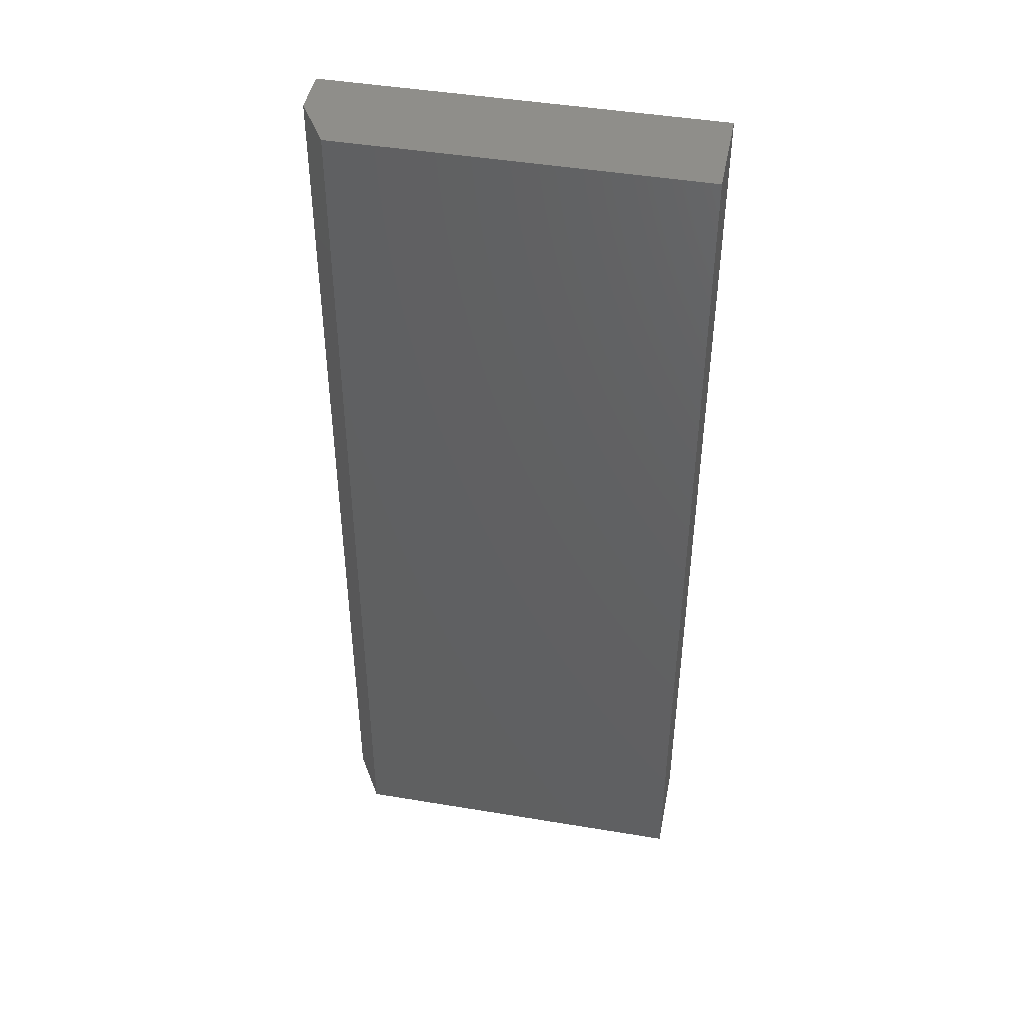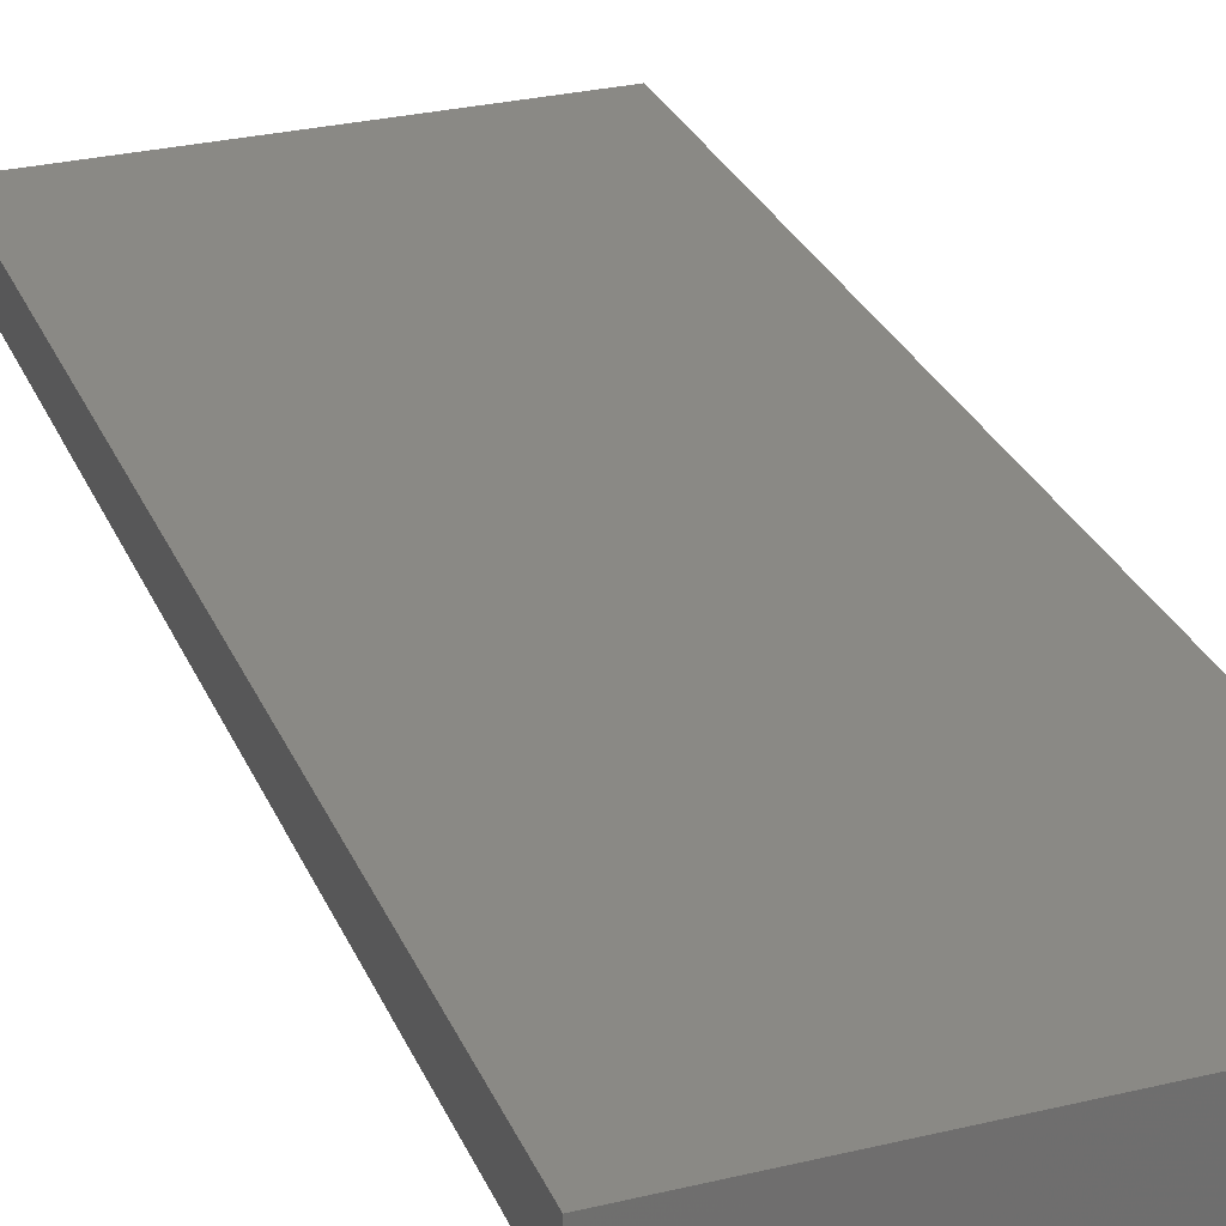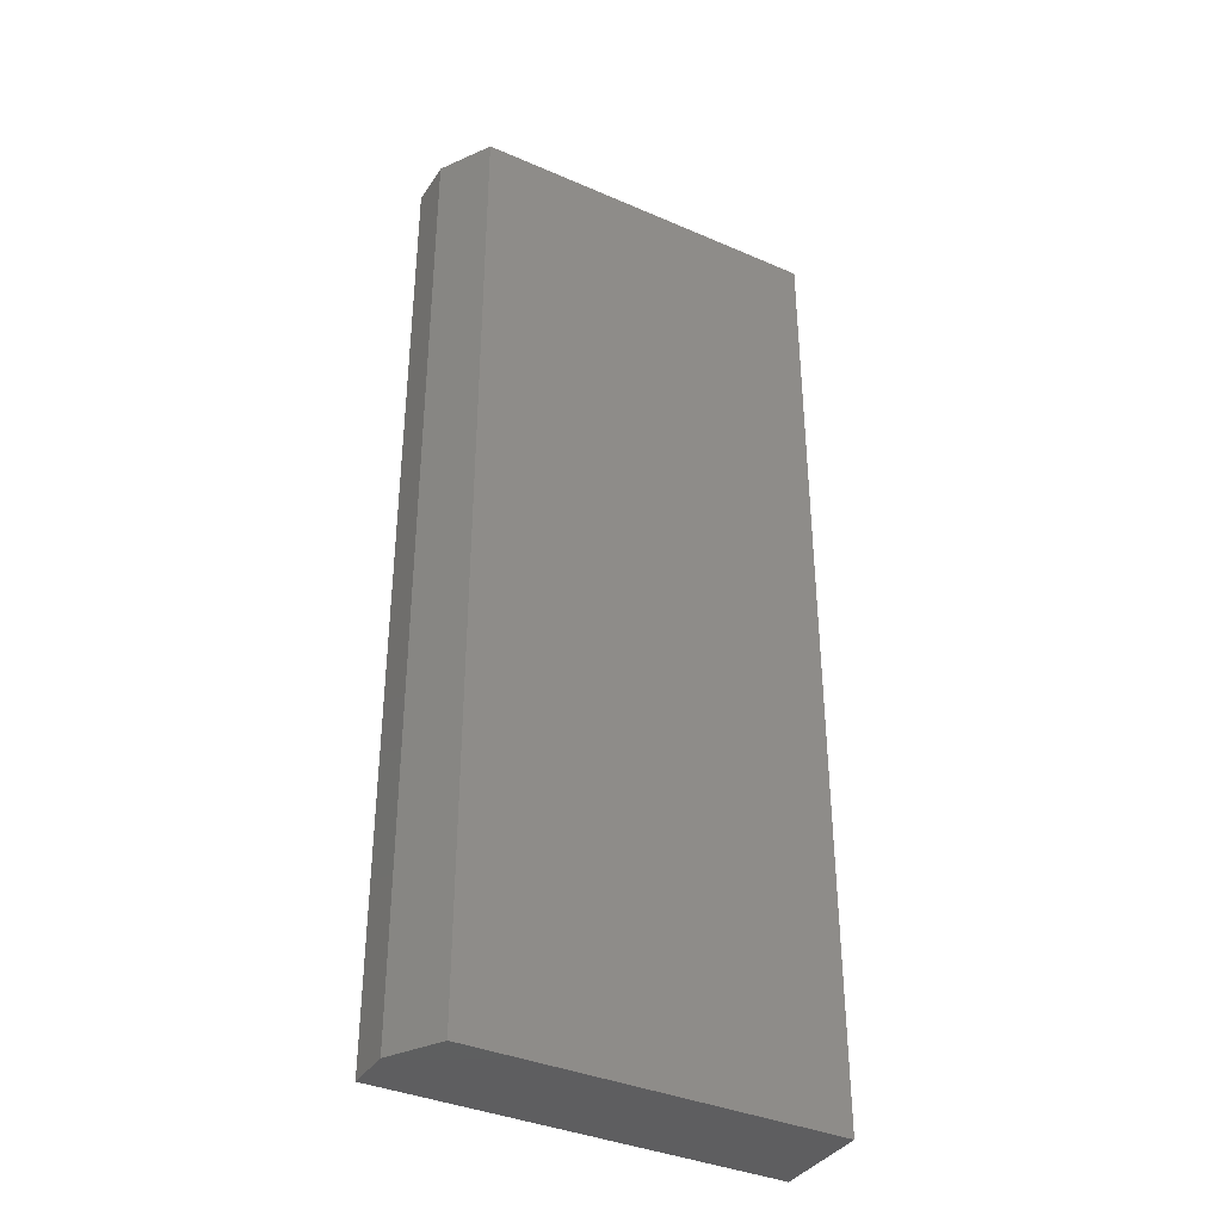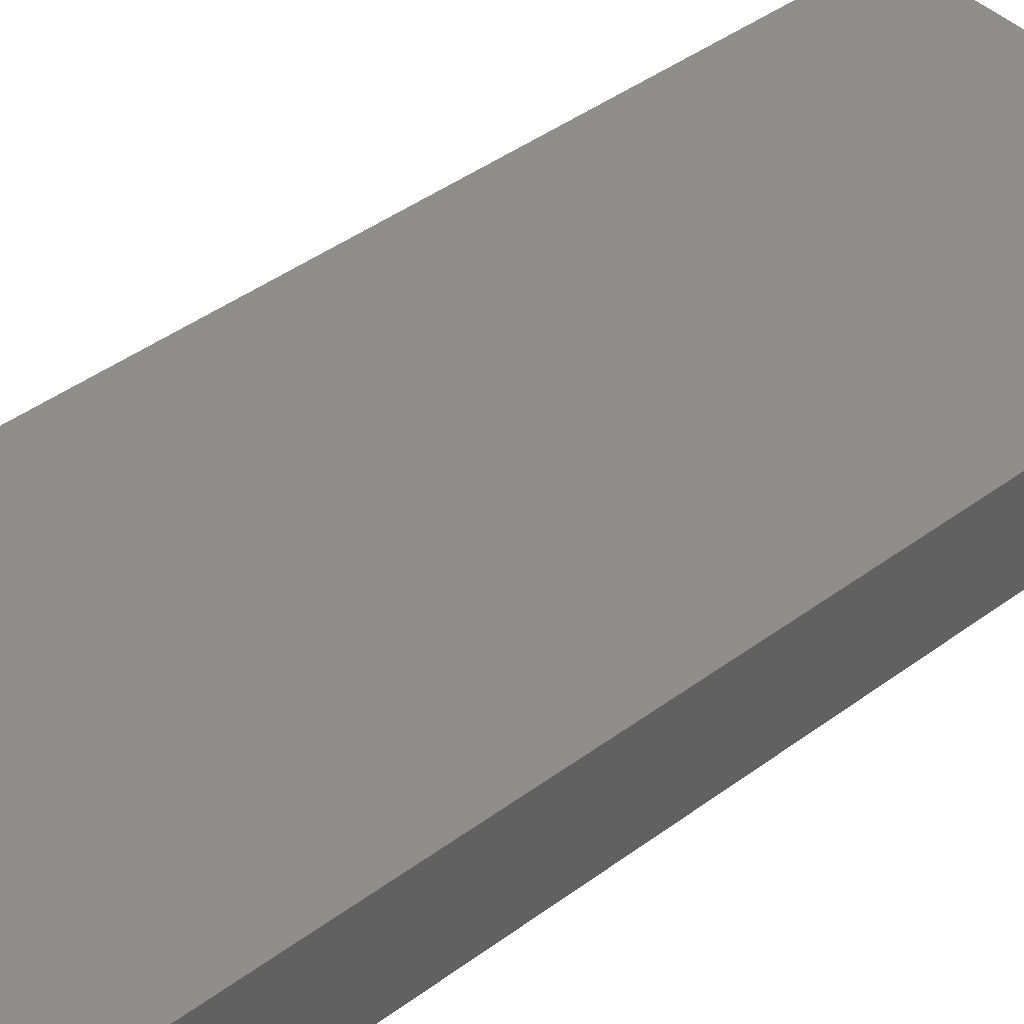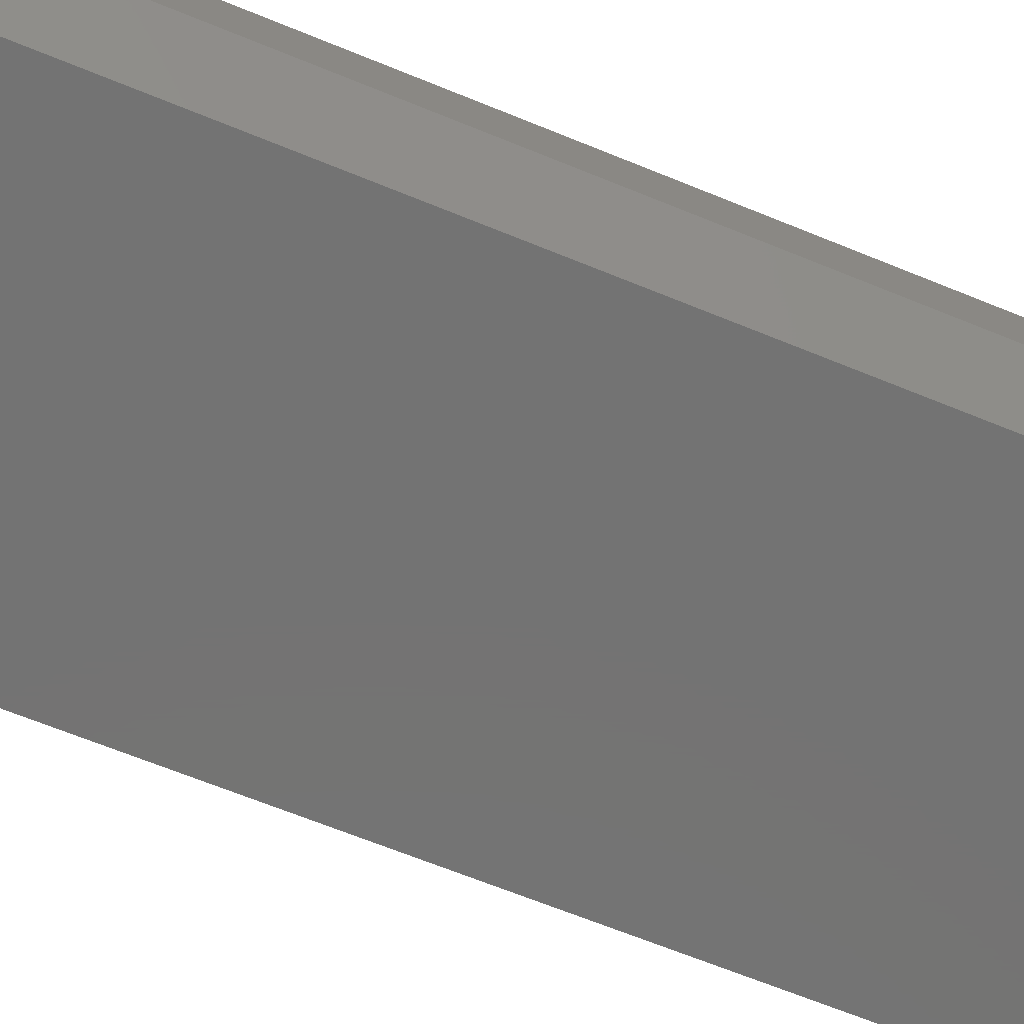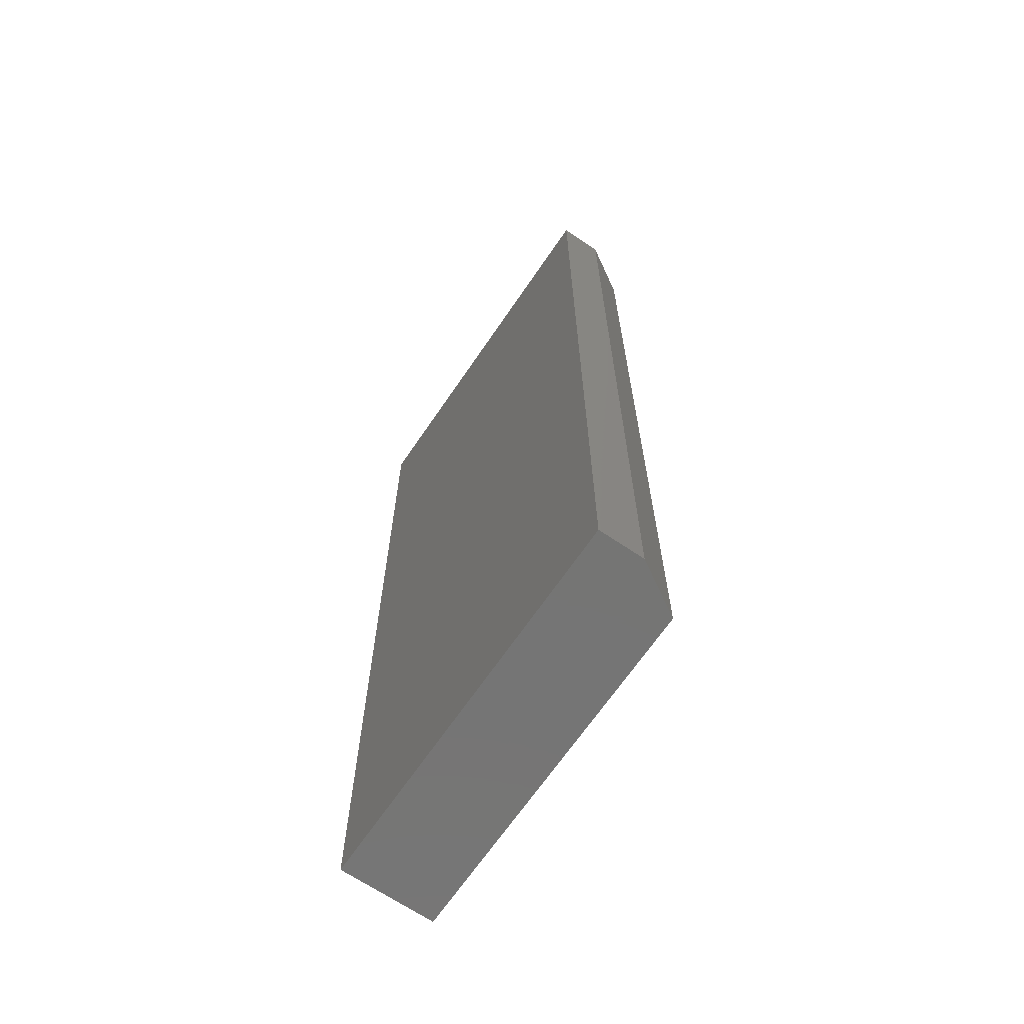
<metadata>
{"format":"stl","ext":"stl","renderer":"f3d","projection":"perspective","resolution":1024,"background":"white","views":[{"elev":45.1,"azim":-169.1,"up":"+Y"},{"elev":28.6,"azim":160.1,"up":"+Z"},{"elev":-37.1,"azim":150.8,"up":"+Y"},{"elev":42.9,"azim":-131.3,"up":"+Z"},{"elev":-65.5,"azim":67.5,"up":"+Z"},{"elev":-67.3,"azim":55.8,"up":"+Y"}]}
</metadata>
<code>
# stl→obj: 10 verts, 16 faces
v -0.2969 -0.75 0
v -0.2969 0.75 0
v 0.2562 -0.75 0
v 0.2562 0.75 0
v -0.2969 0.75 0.1484
v 0.3031 0.75 0.1484
v 0.3031 0.75 0.07812
v 0.3031 -0.75 0.1484
v 0.3031 -0.75 0.07812
v -0.2969 -0.75 0.1484
f 1 2 3
f 3 2 4
f 2 5 4
f 4 5 6
f 4 6 7
f 8 9 6
f 6 9 7
f 10 1 8
f 8 1 3
f 8 3 9
f 9 3 7
f 7 3 4
f 10 8 5
f 5 8 6
f 5 2 10
f 10 2 1

</code>
